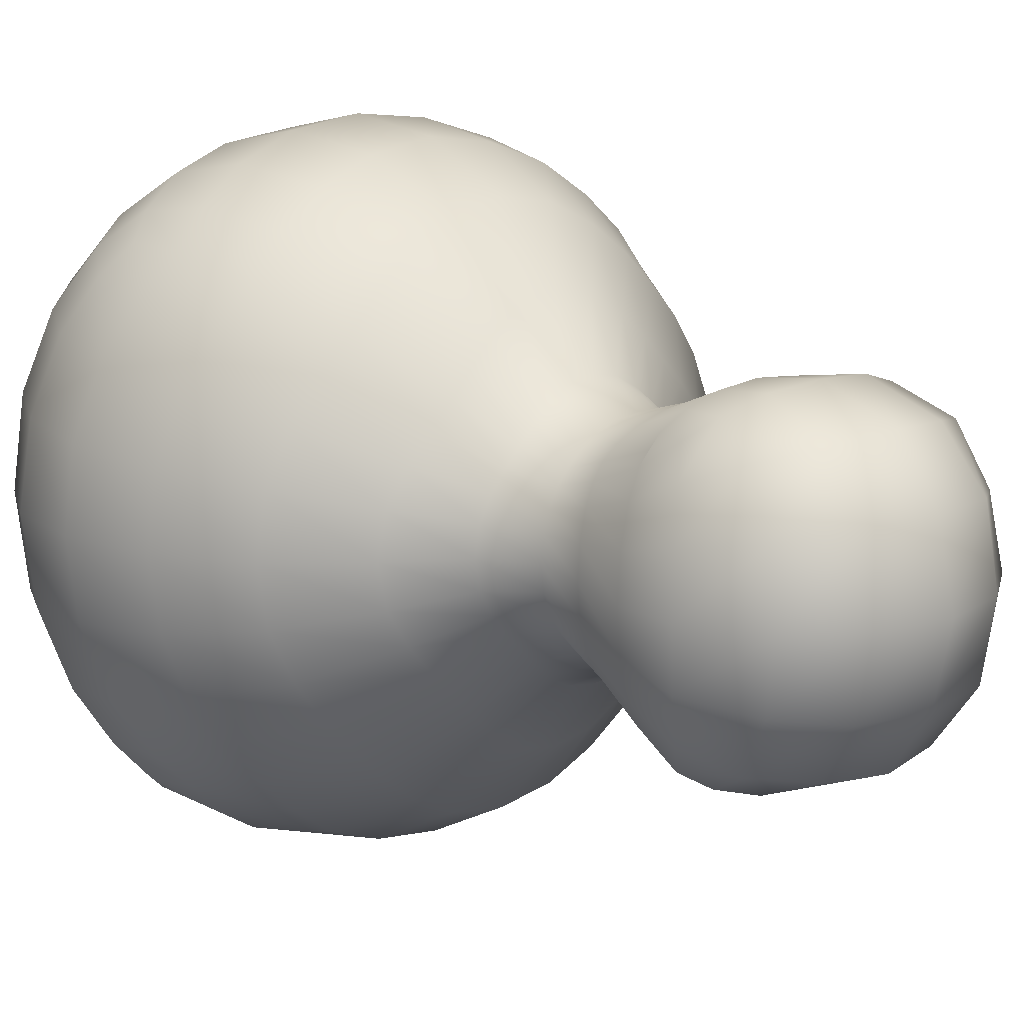
<metadata>
{"format":"obj","ext":"obj","renderer":"f3d","projection":"perspective","resolution":1024,"background":"white","views":[{"elev":13.4,"azim":-43.9,"up":"+Z"}]}
</metadata>
<code>
g pm0892_00_EyeESkin
v 0.03875 2.103 0.003846
v 0.03582 2.118 0.01401
v 0.03679 2.118 0.003845
v 0.02986 2.135 0.003844
v 0.0378 2.103 0.01738
v 0.03213 2.084 0.003848
v 0.02909 2.135 0.01097
v 0.02581 2.149 0.003846
v 0.03107 2.087 0.01968
v 0.01815 2.075 0.003846
v 0.03327 2.119 0.02251
v 0.025 2.149 0.009517
v 0.0316 2.161 0.003846
v 0.0177 2.078 0.02156
v -7.154e-06 2.071 0.003852
v 0.03463 2.106 0.02804
v 0.02693 2.136 0.01709
v 0.03043 2.161 0.01048
v 0.04717 2.171 0.003847
v 5.892e-07 2.075 0.02198
v -0.01814 2.075 0.003846
v 0.02861 2.094 0.03248
v 0.02989 2.12 0.02816
v 0.02289 2.149 0.01432
v 0.04526 2.171 0.01374
v 0.06405 2.187 0.003847
v -0.01772 2.078 0.02156
v -0.03216 2.084 0.003851
v 0.0306 2.109 0.03449
v 0.02408 2.137 0.0217
v 0.02745 2.161 0.01595
v 0.06188 2.187 0.01759
v 0.07434 2.207 0.003848
v -0.03107 2.087 0.01968
v -0.03877 2.103 0.003846
v 0.02666 2.12 0.03055
v 0.02013 2.15 0.01808
v 0.04045 2.17 0.02172
v 0.07206 2.207 0.02038
v 0.07738 2.23 0.003848
v 0.02103 2.137 0.0249
v 0.02428 2.12 0.03376
v 0.02384 2.161 0.02034
v 0.05618 2.186 0.02914
v 0.07534 2.229 0.022
v 0.0728 2.252 0.003848
v 0.01719 2.15 0.02106
v 0.03492 2.17 0.02803
v 0.06664 2.206 0.0344
v 0.01781 2.137 0.02796
v 0.02012 2.161 0.02399
v 0.04926 2.185 0.03827
v 0.01421 2.15 0.024
v 0.0294 2.169 0.03326
v 0.01647 2.161 0.02769
v 0.06998 2.226 0.03846
v 0.05907 2.204 0.04565
v 0.04186 2.184 0.04573
v 0.02414 2.17 0.03876
v 0.07108 2.249 0.02375
v 0.06022 2.268 0.025
v 0.06165 2.27 0.003848
v 0.04456 2.282 0.0265
v 0.04508 2.285 0.00385
v 0.02336 2.291 0.02721
v 0.02367 2.294 0.003848
v 3.936e-07 2.294 0.02752
v -1.299e-06 2.296 0.003852
v -0.02336 2.291 0.02721
v -0.02364 2.294 0.003848
v -0.04456 2.282 0.0265
v -0.04508 2.285 0.00385
v -0.06022 2.268 0.025
v -0.06165 2.27 0.003848
v -0.07108 2.249 0.02375
v -0.07281 2.252 0.003848
v -0.07738 2.23 0.003848
v -0.07534 2.229 0.022
v -0.0743 2.207 0.003848
v -0.06643 2.245 0.04085
v -0.05674 2.261 0.04289
v -0.04196 2.275 0.04584
v -0.02232 2.283 0.04806
v -0.07206 2.207 0.02038
v -0.06404 2.187 0.003847
v -0.06998 2.226 0.03846
v -0.06079 2.239 0.05245
v -0.05226 2.251 0.05611
v -0.06187 2.187 0.01759
v -0.04716 2.171 0.003847
v -0.06664 2.206 0.0344
v -0.06256 2.223 0.0505
v -0.04526 2.171 0.01374
v -0.03161 2.161 0.003846
v -0.05618 2.186 0.02914
v -0.03044 2.161 0.01048
v -0.02585 2.149 0.003846
v -0.03888 2.261 0.06067
v -0.05576 2.234 0.05957
v -0.05907 2.204 0.04565
v -0.04046 2.17 0.02172
v -0.02502 2.149 0.009517
v -0.02988 2.135 0.003844
v -0.04855 2.239 0.0647
v -0.05501 2.22 0.05882
v -0.04927 2.185 0.03827
v -0.02747 2.161 0.01595
v -0.02911 2.135 0.01097
v -0.03681 2.118 0.003845
v -0.0509 2.203 0.05472
v -0.04667 2.223 0.06645
v -0.03493 2.17 0.02803
v -0.02291 2.149 0.01432
v -0.04188 2.184 0.04571
v -0.02385 2.161 0.02034
v -0.03619 2.245 0.07067
v -0.0418 2.204 0.06298
v -0.02943 2.169 0.03327
v -0.02112 2.268 0.06408
v -0.03457 2.226 0.07388
v -0.03434 2.185 0.05312
v -1.354e-06 2.285 0.04893
v -0.01971 2.249 0.07497
v -0.03055 2.206 0.07053
v -1.28e-06 2.27 0.06549
v 0.02232 2.283 0.04806
v -0.01807 2.229 0.07919
v -1.051e-06 2.252 0.07669
v 0.02112 2.268 0.06408
v 0.04195 2.275 0.04584
v 0.05674 2.261 0.04289
v 0.03888 2.261 0.06067
v 0.01971 2.249 0.07497
v -5.2e-07 2.23 0.08128
v -0.01645 2.207 0.0759
v 0.06643 2.245 0.04085
v 0.05225 2.251 0.05615
v 0.03622 2.245 0.07067
v 0.01809 2.229 0.07919
v 0.06256 2.223 0.0505
v 0.06079 2.239 0.05245
v 0.04855 2.239 0.0647
v 0.05087 2.203 0.05474
v 0.05497 2.22 0.05885
v 0.03434 2.185 0.05312
v -2.328e-08 2.207 0.07824
v 0.03454 2.226 0.07389
v 0.05573 2.233 0.0596
v 0.04665 2.223 0.06646
v 0.0418 2.204 0.06298
v 0.01645 2.207 0.0759
v 0.03052 2.206 0.07054
v 0.02525 2.186 0.06002
v 0.01374 2.187 0.06574
v -5.738e-07 2.187 0.06786
v 0.01786 2.17 0.04428
v 0.009874 2.171 0.04916
v 0.01209 2.161 0.03131
v -0.01374 2.187 0.06574
v -3.943e-06 2.171 0.05097
v 0.006611 2.161 0.0343
v 0.01045 2.149 0.02677
v -0.009882 2.171 0.04916
v -0.02525 2.186 0.06002
v -8.033e-06 2.161 0.03545
v 0.005644 2.149 0.02886
v 0.01321 2.136 0.0308
v -0.01787 2.17 0.04428
v -0.02415 2.17 0.03876
v -0.02015 2.161 0.02398
v -0.01649 2.161 0.0277
v -0.01211 2.161 0.03131
v -0.02015 2.15 0.01808
v -0.01721 2.15 0.02105
v -0.02694 2.136 0.01709
v -0.006628 2.161 0.0343
v -0.01424 2.15 0.024
v -0.0241 2.137 0.02169
v -0.03584 2.118 0.01401
v -0.01048 2.149 0.02677
v -0.005667 2.149 0.02886
v -0.02105 2.137 0.02489
v -0.03328 2.119 0.02251
v -0.03782 2.103 0.01738
v -0.01783 2.137 0.02796
v -0.0299 2.12 0.02816
v -0.03465 2.106 0.02803
v -0.02862 2.094 0.03248
v -0.03061 2.109 0.03449
v -0.02668 2.12 0.03055
v -0.0243 2.12 0.03376
v -0.01323 2.136 0.0308
v -0.02416 2.106 0.0385
v -0.0186 2.119 0.03716
v -0.01578 2.087 0.03484
v -0.007104 2.135 0.03296
v -0.01351 2.103 0.04166
v -0.01015 2.118 0.03968
v -4.524e-06 2.084 0.036
v -1.103e-05 2.149 0.0297
v -9.81e-06 2.135 0.03373
v -5.427e-06 2.103 0.04259
v -6.89e-06 2.118 0.04066
v 0.007087 2.135 0.03296
v 0.01013 2.118 0.03969
v 0.0135 2.103 0.04166
v 0.01859 2.119 0.03716
v 0.02415 2.106 0.0385
v 0.01577 2.087 0.03485
v 0.06165 2.27 0.003848
v 0.07108 2.249 -0.01606
v 0.0728 2.252 0.003848
v 0.07738 2.23 0.003848
v 0.06022 2.268 -0.0173
v 0.04508 2.285 0.00385
v 0.07534 2.229 -0.0143
v 0.07434 2.207 0.003848
v 0.04456 2.282 -0.0188
v 0.02367 2.294 0.003848
v 0.06643 2.245 -0.03316
v 0.07206 2.207 -0.01268
v 0.06405 2.187 0.003847
v 0.02335 2.291 -0.01947
v -1.299e-06 2.296 0.003852
v 0.05673 2.261 -0.03519
v 0.06998 2.226 -0.03076
v 0.06185 2.187 -0.009887
v 0.04717 2.171 0.003847
v 3.935e-07 2.294 -0.01982
v -0.02364 2.294 0.003848
v 0.04195 2.275 -0.03814
v 0.06079 2.239 -0.04475
v 0.06664 2.206 -0.0267
v 0.04526 2.171 -0.006049
v 0.0316 2.161 0.003846
v -0.02335 2.291 -0.01947
v -0.04508 2.285 0.00385
v 0.05225 2.251 -0.04845
v 0.06254 2.223 -0.04279
v 0.05617 2.186 -0.02144
v 0.03043 2.161 -0.00279
v 0.02581 2.149 0.003846
v -0.04456 2.282 -0.0188
v -0.06165 2.27 0.003848
v 0.05576 2.234 -0.05186
v 0.05906 2.204 -0.03794
v 0.04044 2.17 -0.01403
v 0.025 2.149 -0.001825
v 0.02986 2.135 0.003844
v 0.05496 2.22 -0.05115
v 0.04855 2.239 -0.057
v 0.0493 2.185 -0.03057
v 0.02745 2.161 -0.00826
v 0.02909 2.135 -0.003278
v 0.03679 2.118 0.003845
v 0.05091 2.203 -0.04702
v 0.03494 2.17 -0.02035
v 0.02289 2.149 -0.006627
v 0.0467 2.223 -0.05874
v 0.04185 2.184 -0.03802
v 0.02384 2.161 -0.01265
v 0.0418 2.204 -0.05527
v 0.02941 2.169 -0.02557
v 0.03433 2.185 -0.04542
v 0.02692 2.136 -0.009397
v 0.02012 2.15 -0.01038
v 0.02013 2.161 -0.01629
v 0.02414 2.17 -0.03106
v 0.03582 2.118 -0.006318
v 0.0378 2.103 -0.009689
v 0.03875 2.103 0.003846
v 0.03107 2.087 -0.01199
v 0.03213 2.084 0.003848
v 0.01769 2.078 -0.01386
v 0.01815 2.075 0.003846
v 6.394e-07 2.075 -0.01429
v -7.154e-06 2.071 0.003852
v -0.01771 2.078 -0.01385
v -0.01814 2.075 0.003846
v -0.03107 2.087 -0.01199
v -0.03216 2.084 0.003851
v -0.03782 2.103 -0.009687
v -0.03877 2.103 0.003846
v -0.03584 2.118 -0.006318
v -0.03681 2.118 0.003845
v -0.02988 2.135 0.003844
v -0.02911 2.135 -0.003278
v -0.02585 2.149 0.003846
v -0.03328 2.119 -0.01482
v -0.03464 2.106 -0.02034
v -0.02862 2.094 -0.02478
v -0.01578 2.087 -0.02715
v -0.02502 2.149 -0.001825
v -0.03161 2.161 0.003846
v -0.02694 2.136 -0.009396
v -0.0299 2.12 -0.02046
v -0.03061 2.109 -0.02679
v -0.03044 2.161 -0.00279
v -0.04716 2.171 0.003847
v -0.02291 2.149 -0.006626
v -0.0241 2.137 -0.014
v -0.04526 2.171 -0.006049
v -0.06404 2.187 0.003847
v -0.02746 2.161 -0.00826
v -0.06185 2.187 -0.009887
v -0.0743 2.207 0.003848
v -0.02416 2.106 -0.03081
v -0.02668 2.12 -0.02286
v -0.02014 2.15 -0.01038
v -0.04044 2.17 -0.01403
v -0.07206 2.207 -0.01268
v -0.07738 2.23 0.003848
v -0.0243 2.12 -0.02607
v -0.02104 2.137 -0.0172
v -0.02385 2.161 -0.01265
v -0.05617 2.186 -0.02144
v -0.07534 2.229 -0.0143
v -0.07281 2.252 0.003848
v -0.01721 2.15 -0.01336
v -0.01783 2.137 -0.02027
v -0.03494 2.17 -0.02035
v -0.06664 2.206 -0.0267
v -0.02014 2.161 -0.01628
v -0.04928 2.185 -0.03056
v -0.0186 2.119 -0.02947
v -0.01424 2.15 -0.01631
v -0.02942 2.169 -0.02556
v -0.01351 2.103 -0.03397
v -0.01323 2.136 -0.02311
v -0.01648 2.161 -0.02
v -6.437e-06 2.084 -0.02831
v -0.01015 2.118 -0.032
v -0.01047 2.149 -0.01908
v -5.285e-06 2.103 -0.0349
v 0.01577 2.087 -0.02715
v -0.007104 2.135 -0.02528
v -6.533e-06 2.118 -0.03297
v 0.0135 2.103 -0.03397
v 0.0286 2.094 -0.02479
v 0.03463 2.106 -0.02034
v 0.02415 2.106 -0.03081
v 0.01013 2.118 -0.032
v -9.339e-06 2.135 -0.02604
v -0.00567 2.149 -0.02117
v 0.03327 2.119 -0.01482
v 0.0306 2.109 -0.02679
v 0.01859 2.119 -0.02947
v 0.007089 2.135 -0.02528
v 0.02408 2.137 -0.014
v 0.02989 2.12 -0.02046
v 0.02428 2.12 -0.02607
v 0.01719 2.15 -0.01337
v 0.02103 2.137 -0.0172
v 0.01647 2.161 -0.02
v -1.084e-05 2.149 -0.02201
v 0.01321 2.136 -0.02311
v 0.02666 2.12 -0.02286
v 0.01782 2.137 -0.02027
v 0.01421 2.15 -0.0163
v 0.005646 2.149 -0.02117
v 0.01045 2.149 -0.01908
v 0.01209 2.161 -0.02362
v 0.006612 2.161 -0.02661
v -8.604e-06 2.161 -0.02775
v 0.01785 2.17 -0.03658
v 0.009876 2.171 -0.04146
v 0.02524 2.186 -0.05231
v -0.00663 2.161 -0.02661
v -5.033e-06 2.171 -0.04327
v 0.01375 2.187 -0.05805
v 0.03052 2.206 -0.06284
v -0.009888 2.171 -0.04146
v -0.01211 2.161 -0.02362
v -5.738e-07 2.187 -0.06017
v 0.01645 2.207 -0.06822
v 0.03454 2.226 -0.0662
v -0.01786 2.17 -0.03658
v -0.02414 2.17 -0.03106
v -0.04187 2.184 -0.038
v -0.03433 2.185 -0.04542
v -0.02524 2.186 -0.05231
v -0.05906 2.204 -0.03794
v -0.05091 2.203 -0.04702
v -0.06998 2.226 -0.03076
v -0.01378 2.187 -0.05804
v -0.0418 2.204 -0.05527
v -0.06256 2.223 -0.0428
v -0.07108 2.249 -0.01606
v -0.03052 2.206 -0.06284
v -0.01645 2.207 -0.06822
v -0.05497 2.22 -0.05116
v -0.06643 2.245 -0.03316
v -0.06022 2.268 -0.0173
v -0.0467 2.223 -0.05874
v -0.06079 2.239 -0.04475
v -0.05673 2.261 -0.03519
v -0.04196 2.275 -0.03814
v -0.05225 2.251 -0.04845
v -0.05576 2.234 -0.05186
v -0.04855 2.239 -0.057
v -0.03457 2.226 -0.06618
v -0.03888 2.261 -0.05298
v -0.03619 2.245 -0.06298
v -0.02232 2.283 -0.04036
v -0.01807 2.229 -0.0715
v -0.02112 2.268 -0.05637
v -0.01971 2.249 -0.06728
v -1.354e-06 2.285 -0.04123
v -2.323e-08 2.207 -0.07055
v -5.208e-07 2.23 -0.07356
v -1.28e-06 2.27 -0.05778
v -1.051e-06 2.252 -0.06899
v 0.0181 2.229 -0.0715
v 0.01971 2.249 -0.06728
v 0.02111 2.268 -0.05637
v 0.03622 2.245 -0.06297
v 0.03888 2.261 -0.05298
v 0.02232 2.283 -0.04036
g pm0892_00_EyeESkin_0
f 3 2 1
f 3 4 2
f 2 5 1
f 1 5 6
f 4 7 2
f 4 8 7
f 5 9 6
f 6 9 10
f 2 11 5
f 2 7 11
f 8 12 7
f 8 13 12
f 9 14 10
f 10 14 15
f 5 16 9
f 11 16 5
f 7 17 11
f 7 12 17
f 13 18 12
f 13 19 18
f 14 20 15
f 15 20 21
f 9 22 14
f 16 22 9
f 11 23 16
f 11 17 23
f 12 24 17
f 12 18 24
f 19 25 18
f 19 26 25
f 20 27 21
f 21 27 28
f 16 29 22
f 23 29 16
f 17 30 23
f 17 24 30
f 18 31 24
f 18 25 31
f 26 32 25
f 26 33 32
f 27 34 28
f 28 34 35
f 23 36 29
f 23 30 36
f 24 37 30
f 24 31 37
f 25 38 31
f 25 32 38
f 33 39 32
f 33 40 39
f 30 41 36
f 30 37 41
f 36 42 29
f 36 41 42
f 31 43 37
f 31 38 43
f 32 44 38
f 32 39 44
f 40 45 39
f 40 46 45
f 37 47 41
f 37 43 47
f 38 48 43
f 38 44 48
f 39 49 44
f 39 45 49
f 41 50 42
f 41 47 50
f 43 51 47
f 43 48 51
f 44 52 48
f 44 49 52
f 47 53 50
f 47 51 53
f 48 54 51
f 48 52 54
f 51 55 53
f 51 54 55
f 45 56 49
f 49 57 52
f 49 56 57
f 52 58 54
f 52 57 58
f 54 59 55
f 54 58 59
f 45 60 56
f 46 60 45
f 60 46 61
f 46 62 61
f 61 62 63
f 62 64 63
f 63 64 65
f 64 66 65
f 65 66 67
f 66 68 67
f 67 68 69
f 68 70 69
f 69 70 71
f 70 72 71
f 71 72 73
f 72 74 73
f 73 74 75
f 74 76 75
f 75 76 77
f 78 75 77
f 78 77 79
f 73 75 80
f 80 75 78
f 71 73 81
f 81 73 80
f 69 71 82
f 82 71 81
f 67 69 83
f 83 69 82
f 84 78 79
f 84 79 85
f 86 80 78
f 86 78 84
f 81 80 87
f 87 80 86
f 82 81 88
f 88 81 87
f 89 84 85
f 89 85 90
f 91 86 84
f 91 84 89
f 92 87 86
f 92 86 91
f 93 89 90
f 93 90 94
f 95 91 89
f 95 89 93
f 96 93 94
f 96 94 97
f 98 82 88
f 83 82 98
f 88 87 99
f 99 87 92
f 100 92 91
f 100 91 95
f 101 95 93
f 101 93 96
f 102 96 97
f 102 97 103
f 104 88 99
f 98 88 104
f 105 99 92
f 105 92 100
f 104 99 105
f 106 100 95
f 106 95 101
f 107 101 96
f 107 96 102
f 108 102 103
f 108 103 109
f 110 105 100
f 110 100 106
f 111 104 105
f 111 105 110
f 112 106 101
f 112 101 107
f 113 107 102
f 113 102 108
f 114 110 106
f 114 106 112
f 115 112 107
f 115 107 113
f 116 104 111
f 116 98 104
f 117 111 110
f 117 110 114
f 118 114 112
f 118 112 115
f 119 98 116
f 119 83 98
f 120 116 111
f 120 111 117
f 121 117 114
f 121 114 118
f 122 83 119
f 122 67 83
f 65 67 122
f 123 119 116
f 123 116 120
f 124 120 117
f 124 117 121
f 125 122 119
f 125 119 123
f 126 65 122
f 126 122 125
f 63 65 126
f 127 123 120
f 127 120 124
f 128 125 123
f 128 123 127
f 129 126 125
f 129 125 128
f 130 63 126
f 130 126 129
f 61 63 130
f 131 61 130
f 60 61 131
f 132 130 129
f 131 130 132
f 133 129 128
f 132 129 133
f 134 128 127
f 133 128 134
f 135 127 124
f 134 127 135
f 136 60 131
f 60 136 56
f 137 131 132
f 136 131 137
f 138 132 133
f 137 132 138
f 139 133 134
f 138 133 139
f 56 136 140
f 56 140 57
f 141 136 137
f 136 141 140
f 142 137 138
f 141 137 142
f 57 140 143
f 57 143 58
f 140 141 144
f 140 144 143
f 58 143 145
f 58 145 59
f 139 134 146
f 146 134 135
f 147 138 139
f 142 138 147
f 148 141 142
f 141 148 144
f 148 142 149
f 144 148 149
f 149 142 147
f 143 144 150
f 144 149 150
f 143 150 145
f 147 139 151
f 151 139 146
f 149 147 152
f 150 149 152
f 152 147 151
f 145 150 153
f 150 152 153
f 152 151 154
f 153 152 154
f 151 146 155
f 154 151 155
f 145 153 156
f 59 145 156
f 153 154 157
f 156 153 157
f 59 156 158
f 55 59 158
f 155 146 159
f 146 135 159
f 154 155 160
f 157 154 160
f 156 157 161
f 158 156 161
f 55 158 162
f 53 55 162
f 155 159 163
f 160 155 163
f 159 135 164
f 135 124 164
f 164 124 121
f 157 160 165
f 161 157 165
f 158 161 166
f 162 158 166
f 53 162 167
f 50 53 167
f 159 164 168
f 163 159 168
f 164 121 169
f 168 164 169
f 169 121 118
f 169 118 170
f 170 118 115
f 168 169 171
f 171 169 170
f 163 168 172
f 172 168 171
f 170 115 173
f 173 115 113
f 171 170 174
f 174 170 173
f 173 113 175
f 175 113 108
f 176 163 172
f 160 163 176
f 165 160 176
f 172 171 177
f 177 171 174
f 174 173 178
f 178 173 175
f 175 108 179
f 179 108 109
f 176 172 180
f 180 172 177
f 165 176 181
f 181 176 180
f 177 174 182
f 182 174 178
f 178 175 183
f 183 175 179
f 184 179 109
f 35 184 109
f 34 184 35
f 180 177 185
f 185 177 182
f 182 178 186
f 186 178 183
f 187 183 179
f 184 187 179
f 34 188 184
f 188 187 184
f 187 189 183
f 189 186 183
f 190 182 186
f 185 182 190
f 191 190 186
f 191 185 190
f 189 191 186
f 192 180 185
f 192 185 191
f 181 180 192
f 193 189 187
f 188 193 187
f 194 191 189
f 194 192 191
f 193 194 189
f 195 188 34
f 27 195 34
f 196 181 192
f 196 192 194
f 197 193 188
f 195 197 188
f 198 194 193
f 198 196 194
f 197 198 193
f 199 195 27
f 20 199 27
f 200 181 196
f 200 165 181
f 161 165 200
f 166 161 200
f 201 200 196
f 201 196 198
f 166 200 201
f 202 197 195
f 199 202 195
f 203 198 197
f 203 201 198
f 202 203 197
f 204 166 201
f 204 201 203
f 162 166 204
f 167 162 204
f 205 204 203
f 205 203 202
f 167 204 205
f 206 202 199
f 206 205 202
f 207 167 205
f 207 205 206
f 50 167 207
f 42 50 207
f 42 207 208
f 208 207 206
f 29 42 208
f 29 208 22
f 209 206 199
f 208 206 209
f 22 208 209
f 209 199 20
f 22 209 14
f 14 209 20
f 212 211 210
f 211 212 213
f 211 214 210
f 210 214 215
f 216 211 213
f 216 213 217
f 214 218 215
f 215 218 219
f 211 220 214
f 220 211 216
f 221 216 217
f 221 217 222
f 218 223 219
f 219 223 224
f 214 225 218
f 220 225 214
f 226 220 216
f 226 216 221
f 227 221 222
f 227 222 228
f 223 229 224
f 224 229 230
f 218 231 223
f 225 231 218
f 220 232 225
f 232 220 226
f 233 226 221
f 233 221 227
f 234 227 228
f 234 228 235
f 229 236 230
f 230 236 237
f 225 238 231
f 232 238 225
f 239 232 226
f 239 226 233
f 240 233 227
f 240 227 234
f 241 234 235
f 241 235 242
f 236 243 237
f 237 243 244
f 232 245 238
f 245 232 239
f 246 239 233
f 246 233 240
f 247 240 234
f 247 234 241
f 248 241 242
f 248 242 249
f 250 245 239
f 250 239 246
f 245 251 238
f 245 250 251
f 252 246 240
f 252 240 247
f 253 247 241
f 253 241 248
f 254 248 249
f 254 249 255
f 256 250 246
f 256 246 252
f 257 252 247
f 257 247 253
f 258 253 248
f 258 248 254
f 250 259 251
f 250 256 259
f 260 256 252
f 260 252 257
f 261 257 253
f 261 253 258
f 256 262 259
f 256 260 262
f 263 260 257
f 263 257 261
f 260 264 262
f 260 263 264
f 265 258 254
f 266 261 258
f 266 258 265
f 267 263 261
f 267 261 266
f 263 268 264
f 263 267 268
f 265 254 269
f 269 254 255
f 269 255 270
f 255 271 270
f 270 271 272
f 271 273 272
f 272 273 274
f 273 275 274
f 274 275 276
f 275 277 276
f 276 277 278
f 277 279 278
f 278 279 280
f 279 281 280
f 280 281 282
f 281 283 282
f 282 283 284
f 283 285 284
f 285 286 284
f 286 287 284
f 286 288 287
f 282 284 289
f 284 287 289
f 280 282 290
f 290 282 289
f 278 280 291
f 291 280 290
f 276 278 292
f 292 278 291
f 288 293 287
f 288 294 293
f 287 295 289
f 287 293 295
f 290 289 296
f 289 295 296
f 291 290 297
f 297 290 296
f 294 298 293
f 294 299 298
f 293 300 295
f 293 298 300
f 295 301 296
f 295 300 301
f 299 302 298
f 299 303 302
f 298 304 300
f 298 302 304
f 303 305 302
f 303 306 305
f 307 291 297
f 292 291 307
f 297 296 308
f 296 301 308
f 300 309 301
f 300 304 309
f 302 310 304
f 302 305 310
f 306 311 305
f 306 312 311
f 313 297 308
f 307 297 313
f 301 314 308
f 301 309 314
f 313 308 314
f 304 315 309
f 304 310 315
f 305 316 310
f 305 311 316
f 312 317 311
f 312 318 317
f 309 319 314
f 309 315 319
f 320 313 314
f 320 314 319
f 310 321 315
f 310 316 321
f 311 322 316
f 311 317 322
f 315 323 319
f 315 321 323
f 316 324 321
f 316 322 324
f 325 313 320
f 325 307 313
f 326 320 319
f 326 319 323
f 321 327 323
f 321 324 327
f 328 307 325
f 328 292 307
f 329 325 320
f 329 320 326
f 330 326 323
f 330 323 327
f 331 292 328
f 331 276 292
f 274 276 331
f 332 328 325
f 332 325 329
f 333 329 326
f 333 326 330
f 334 331 328
f 334 328 332
f 335 274 331
f 335 331 334
f 272 274 335
f 336 332 329
f 336 329 333
f 337 334 332
f 337 332 336
f 338 335 334
f 338 334 337
f 339 272 335
f 339 335 338
f 270 272 339
f 340 270 339
f 269 270 340
f 341 339 338
f 340 339 341
f 342 338 337
f 341 338 342
f 343 337 336
f 342 337 343
f 344 336 333
f 343 336 344
f 345 269 340
f 345 265 269
f 346 340 341
f 345 340 346
f 347 341 342
f 346 341 347
f 348 342 343
f 347 342 348
f 349 265 345
f 349 266 265
f 350 345 346
f 350 349 345
f 351 346 347
f 350 346 351
f 352 266 349
f 352 267 266
f 353 349 350
f 353 352 349
f 267 352 354
f 267 354 268
f 348 343 355
f 355 343 344
f 356 347 348
f 351 347 356
f 357 350 351
f 357 353 350
f 357 351 358
f 353 357 358
f 358 351 356
f 352 353 359
f 353 358 359
f 352 359 354
f 356 348 360
f 360 348 355
f 358 356 361
f 359 358 361
f 361 356 360
f 354 359 362
f 359 361 362
f 361 360 363
f 362 361 363
f 360 355 364
f 363 360 364
f 354 362 365
f 268 354 365
f 362 363 366
f 365 362 366
f 268 365 367
f 264 268 367
f 364 355 368
f 355 344 368
f 363 364 369
f 366 363 369
f 365 366 370
f 367 365 370
f 264 367 371
f 262 264 371
f 364 368 372
f 369 364 372
f 368 344 373
f 344 333 373
f 373 333 330
f 366 369 374
f 370 366 374
f 367 370 375
f 371 367 375
f 262 371 376
f 259 262 376
f 368 373 377
f 372 368 377
f 373 330 378
f 377 373 378
f 378 330 327
f 378 327 379
f 324 379 327
f 377 378 380
f 380 378 379
f 372 377 381
f 381 377 380
f 324 382 379
f 322 382 324
f 380 379 383
f 382 383 379
f 322 384 382
f 317 384 322
f 385 372 381
f 369 372 385
f 374 369 385
f 381 380 386
f 386 380 383
f 382 387 383
f 384 387 382
f 317 388 384
f 318 388 317
f 385 381 389
f 389 381 386
f 374 385 390
f 390 385 389
f 386 383 391
f 387 391 383
f 384 392 387
f 388 392 384
f 393 388 318
f 244 393 318
f 243 393 244
f 389 386 394
f 394 386 391
f 387 395 391
f 392 395 387
f 396 392 388
f 393 396 388
f 243 397 393
f 397 396 393
f 396 398 392
f 398 395 392
f 395 399 391
f 394 391 399
f 400 399 395
f 400 394 399
f 398 400 395
f 401 389 394
f 401 394 400
f 390 389 401
f 402 398 396
f 397 402 396
f 403 400 398
f 403 401 400
f 402 403 398
f 404 397 243
f 236 404 243
f 405 390 401
f 405 401 403
f 406 402 397
f 404 406 397
f 407 403 402
f 407 405 403
f 406 407 402
f 408 404 236
f 229 408 236
f 409 390 405
f 409 374 390
f 370 374 409
f 375 370 409
f 410 409 405
f 410 405 407
f 375 409 410
f 411 406 404
f 408 411 404
f 412 407 406
f 412 410 407
f 411 412 406
f 413 375 410
f 413 410 412
f 371 375 413
f 376 371 413
f 414 413 412
f 414 412 411
f 376 413 414
f 415 411 408
f 415 414 411
f 416 376 414
f 416 414 415
f 259 376 416
f 251 259 416
f 251 416 417
f 417 416 415
f 238 251 417
f 238 417 231
f 418 415 408
f 417 415 418
f 231 417 418
f 418 408 229
f 231 418 223
f 223 418 229

</code>
